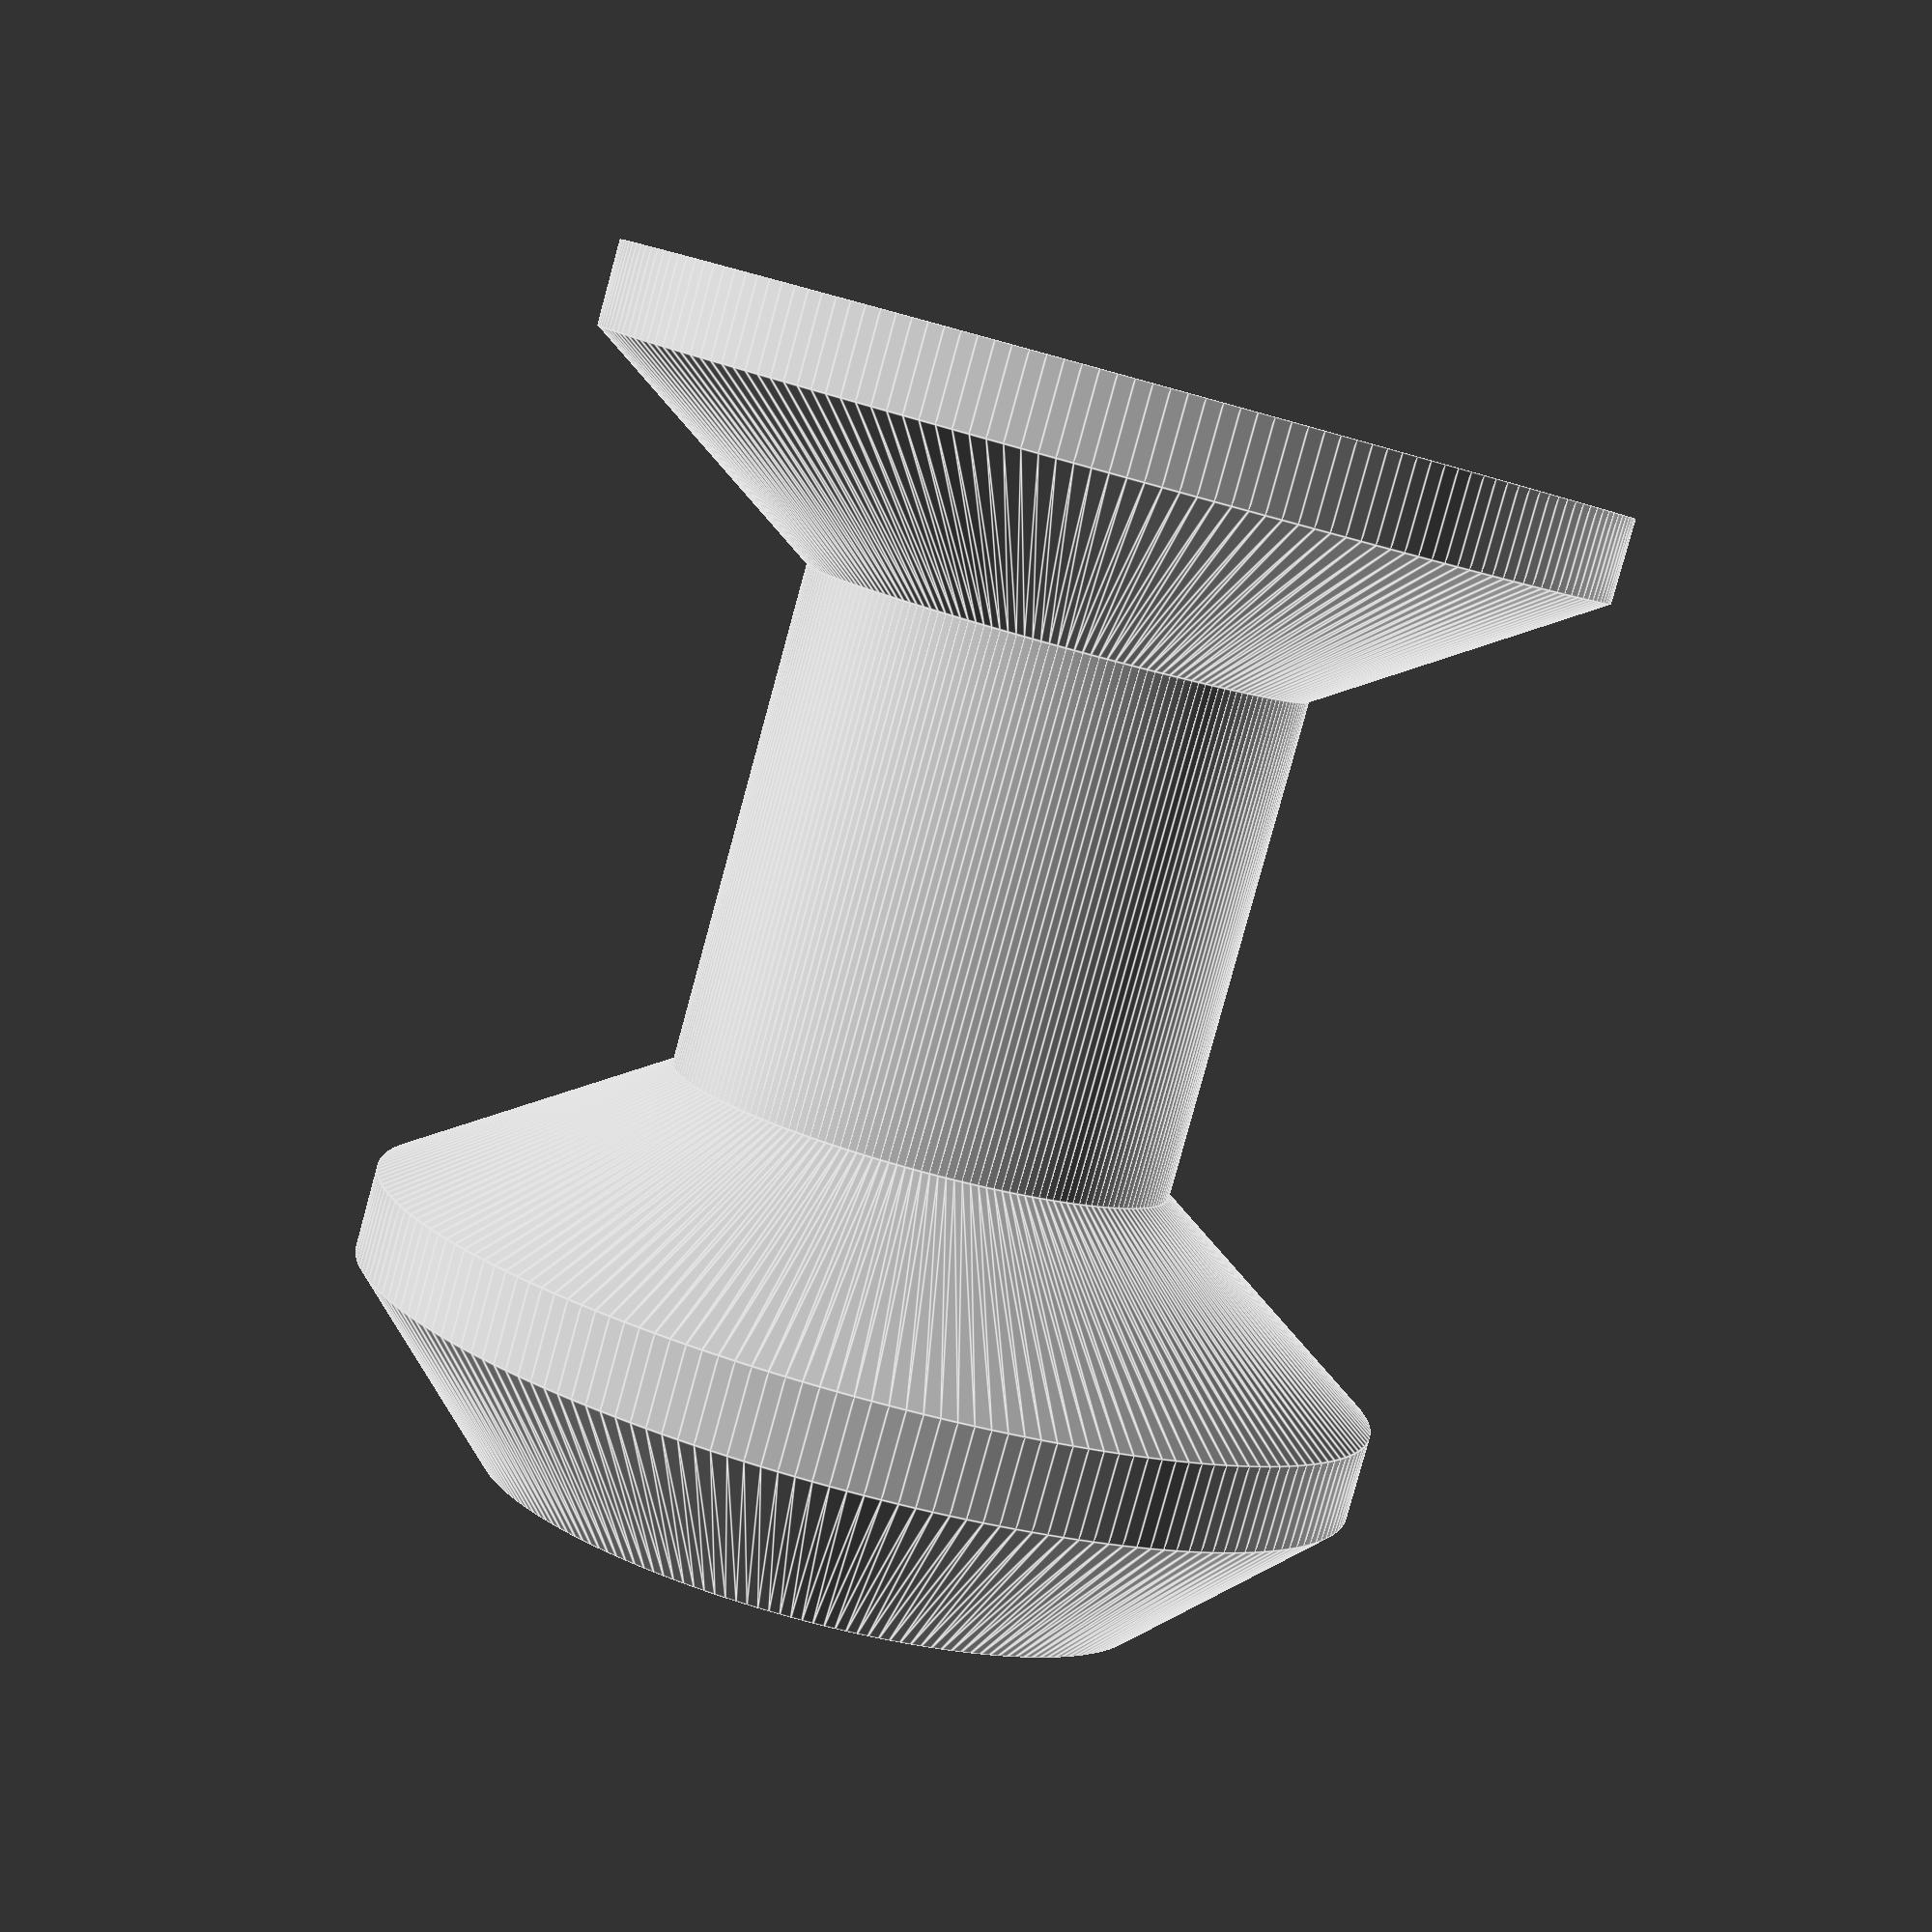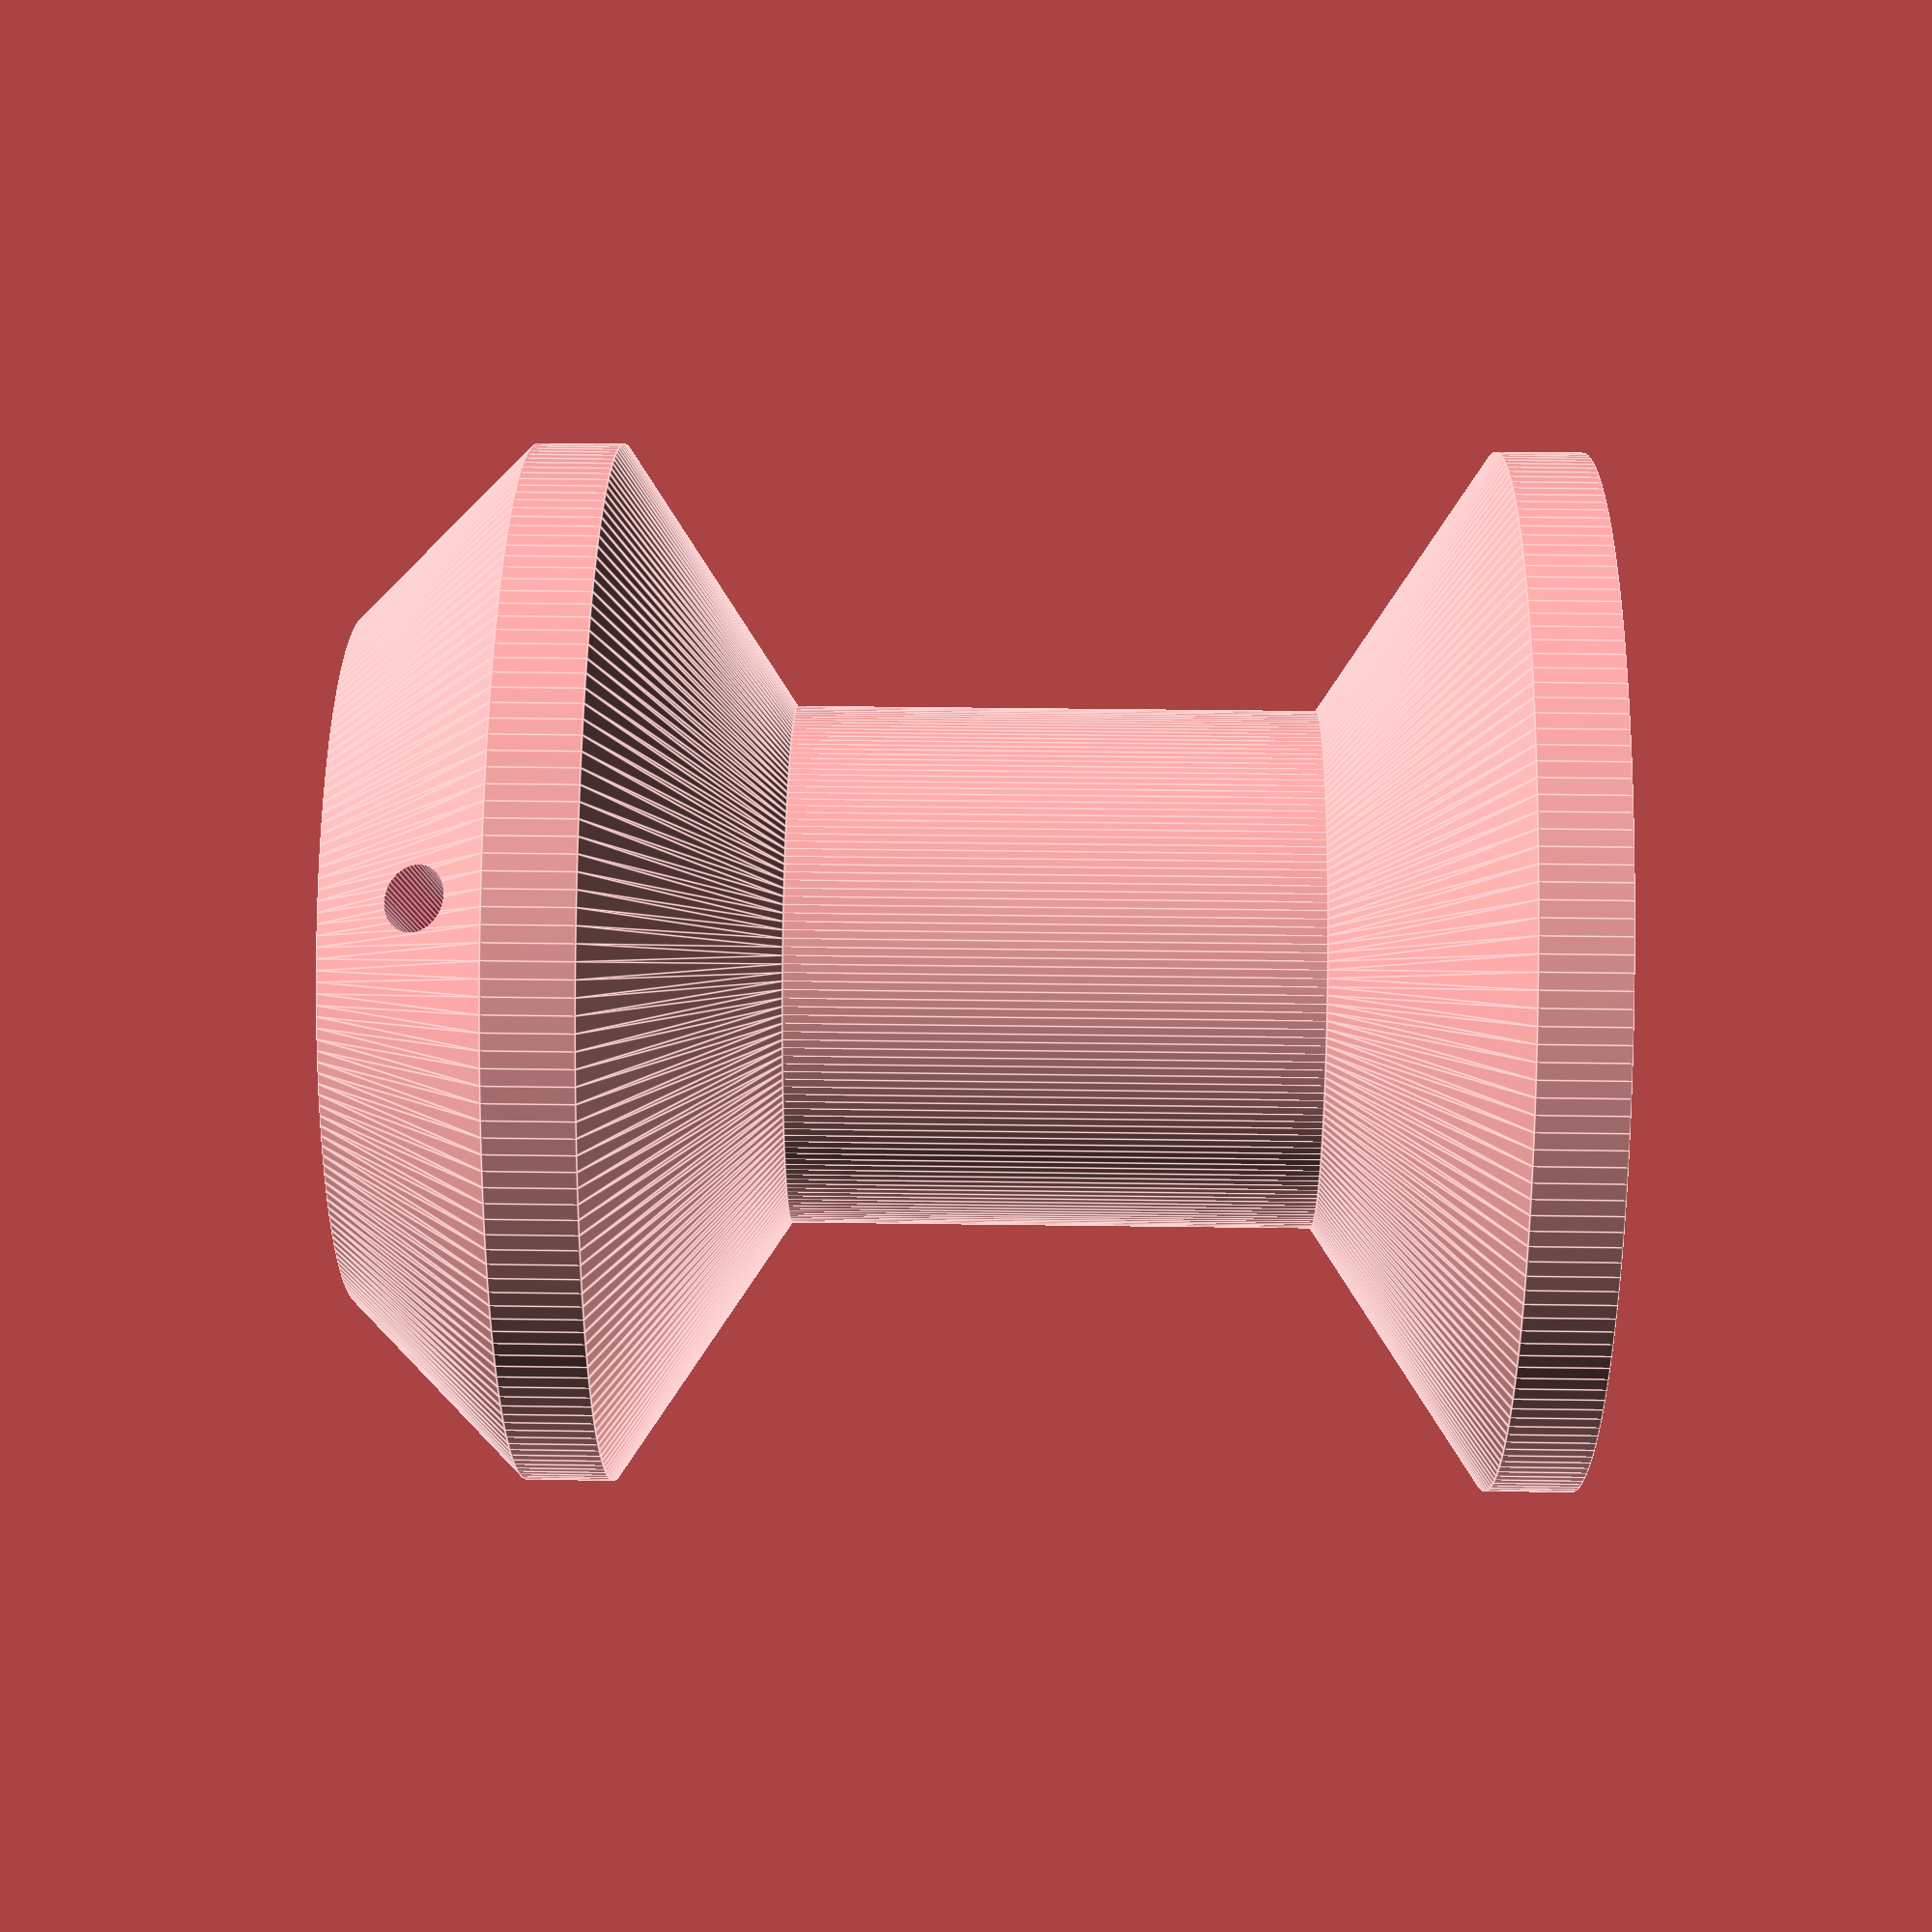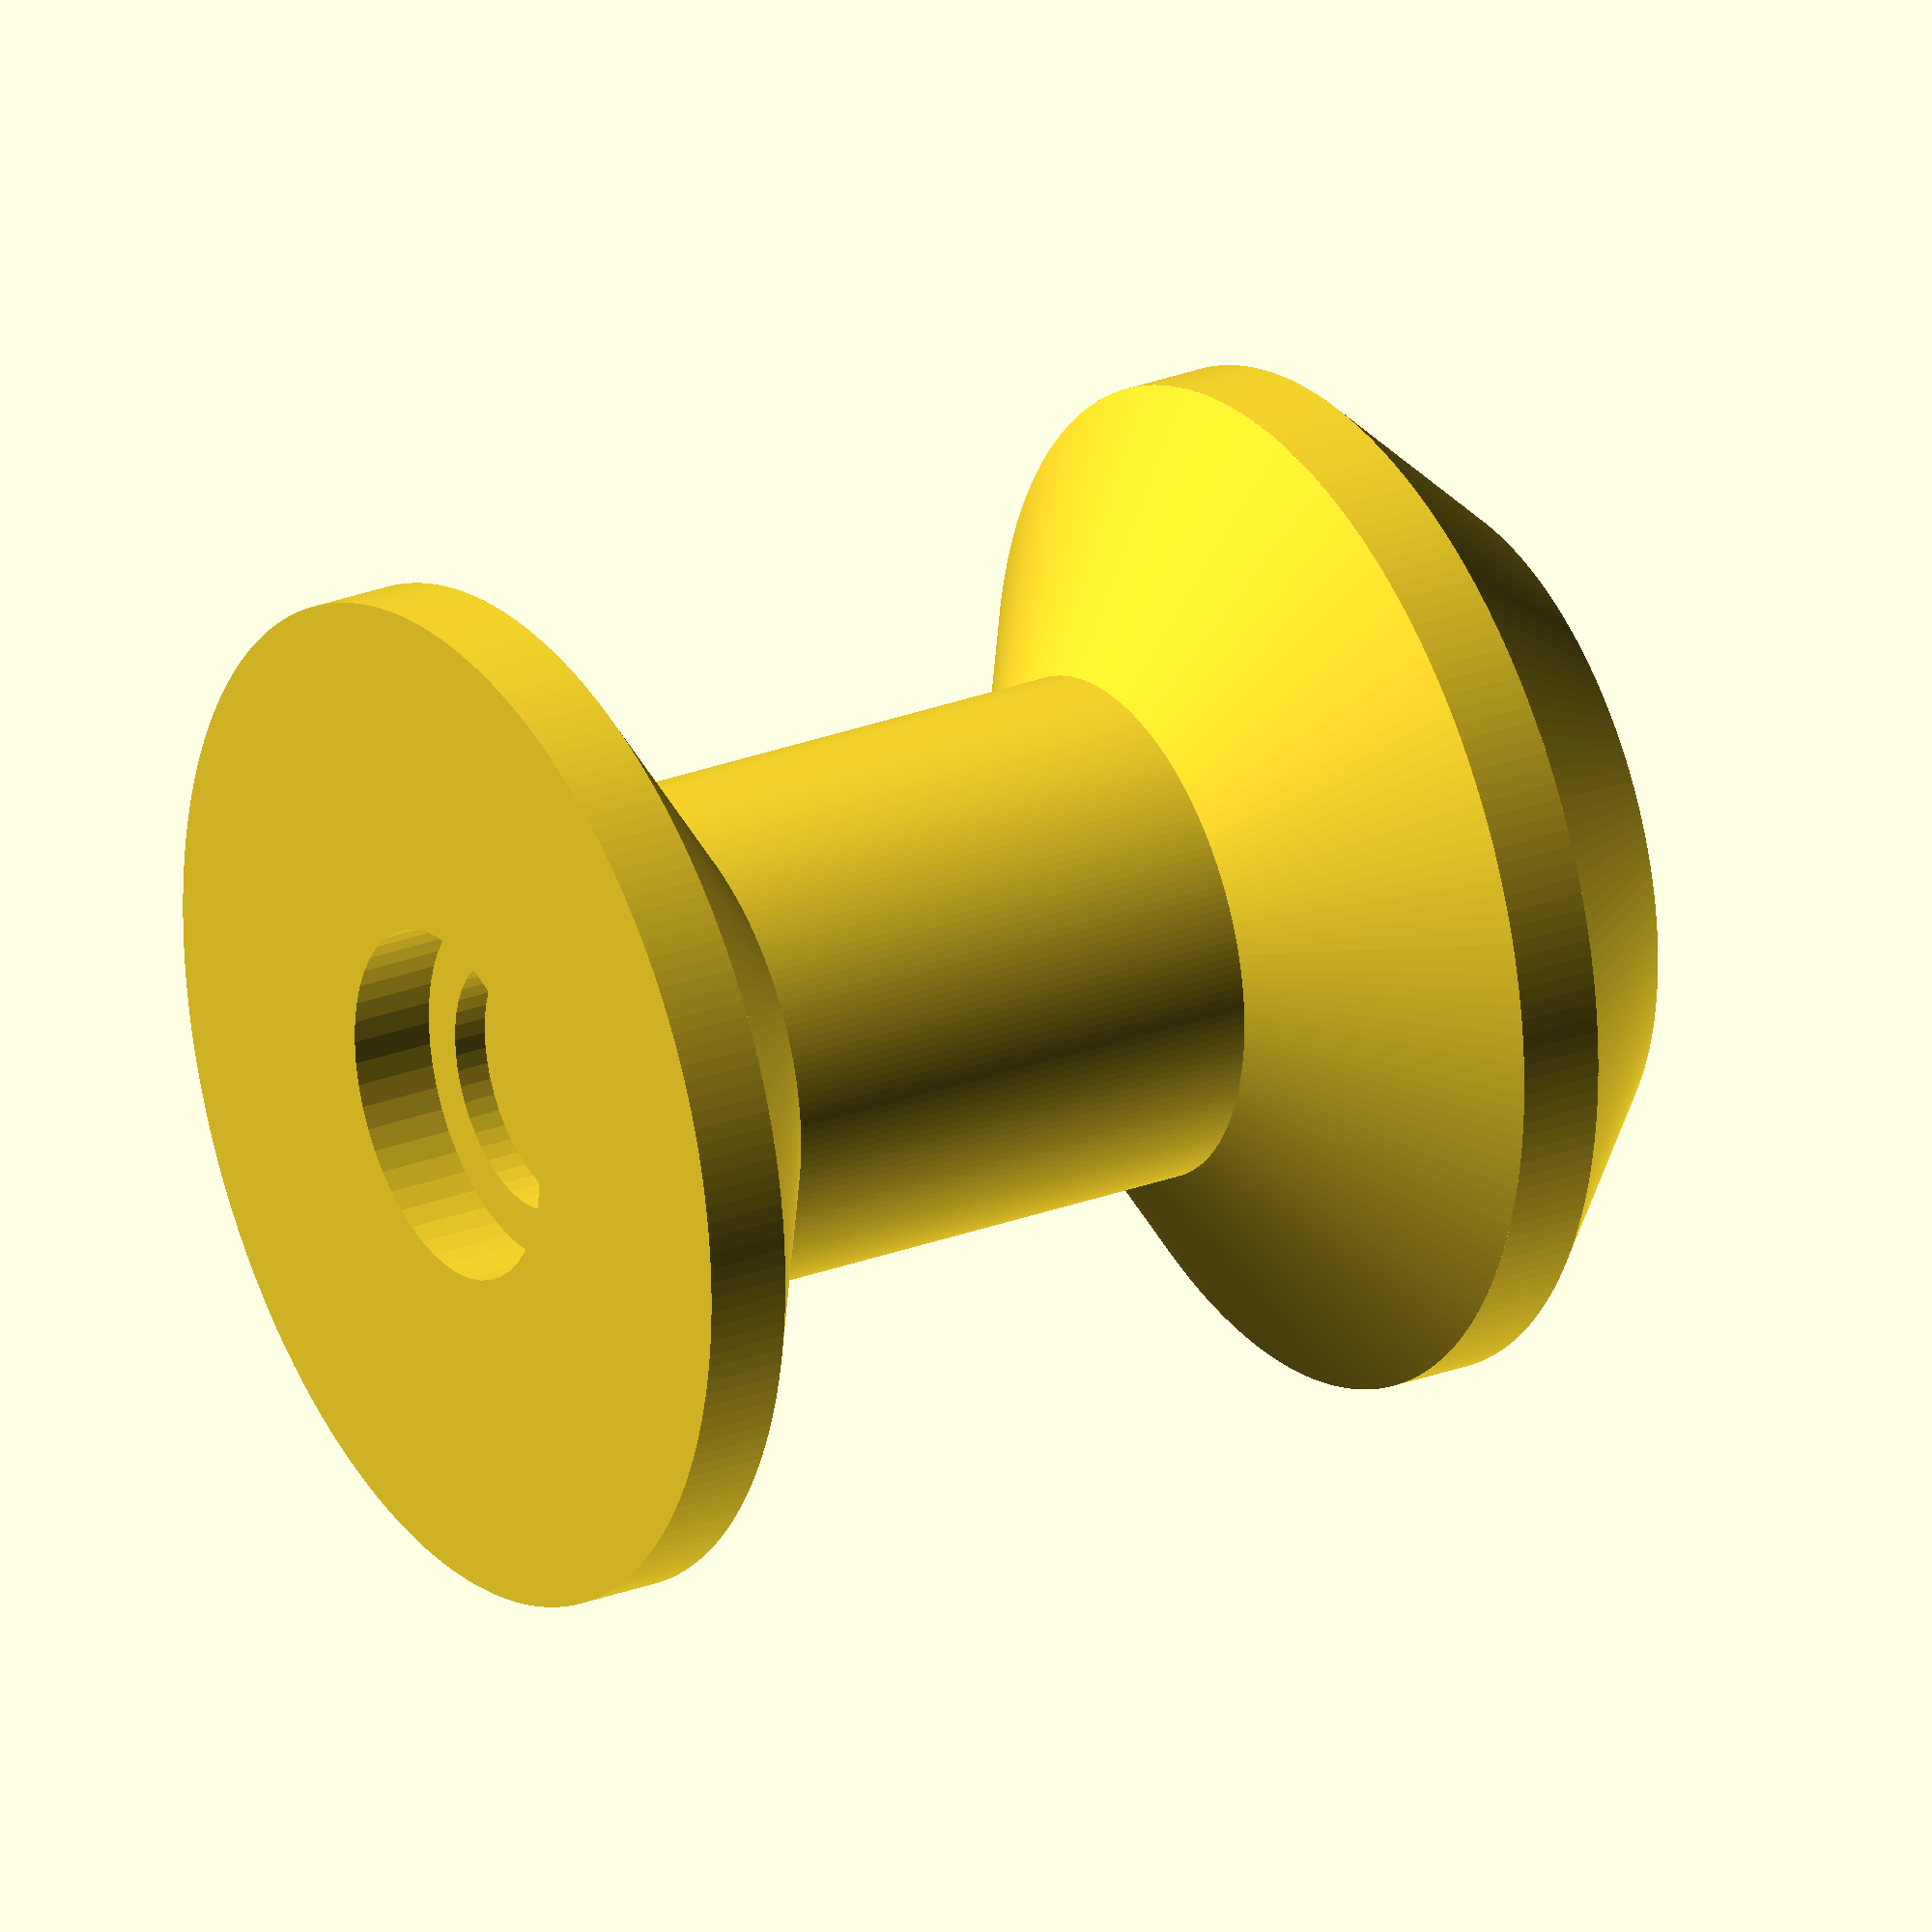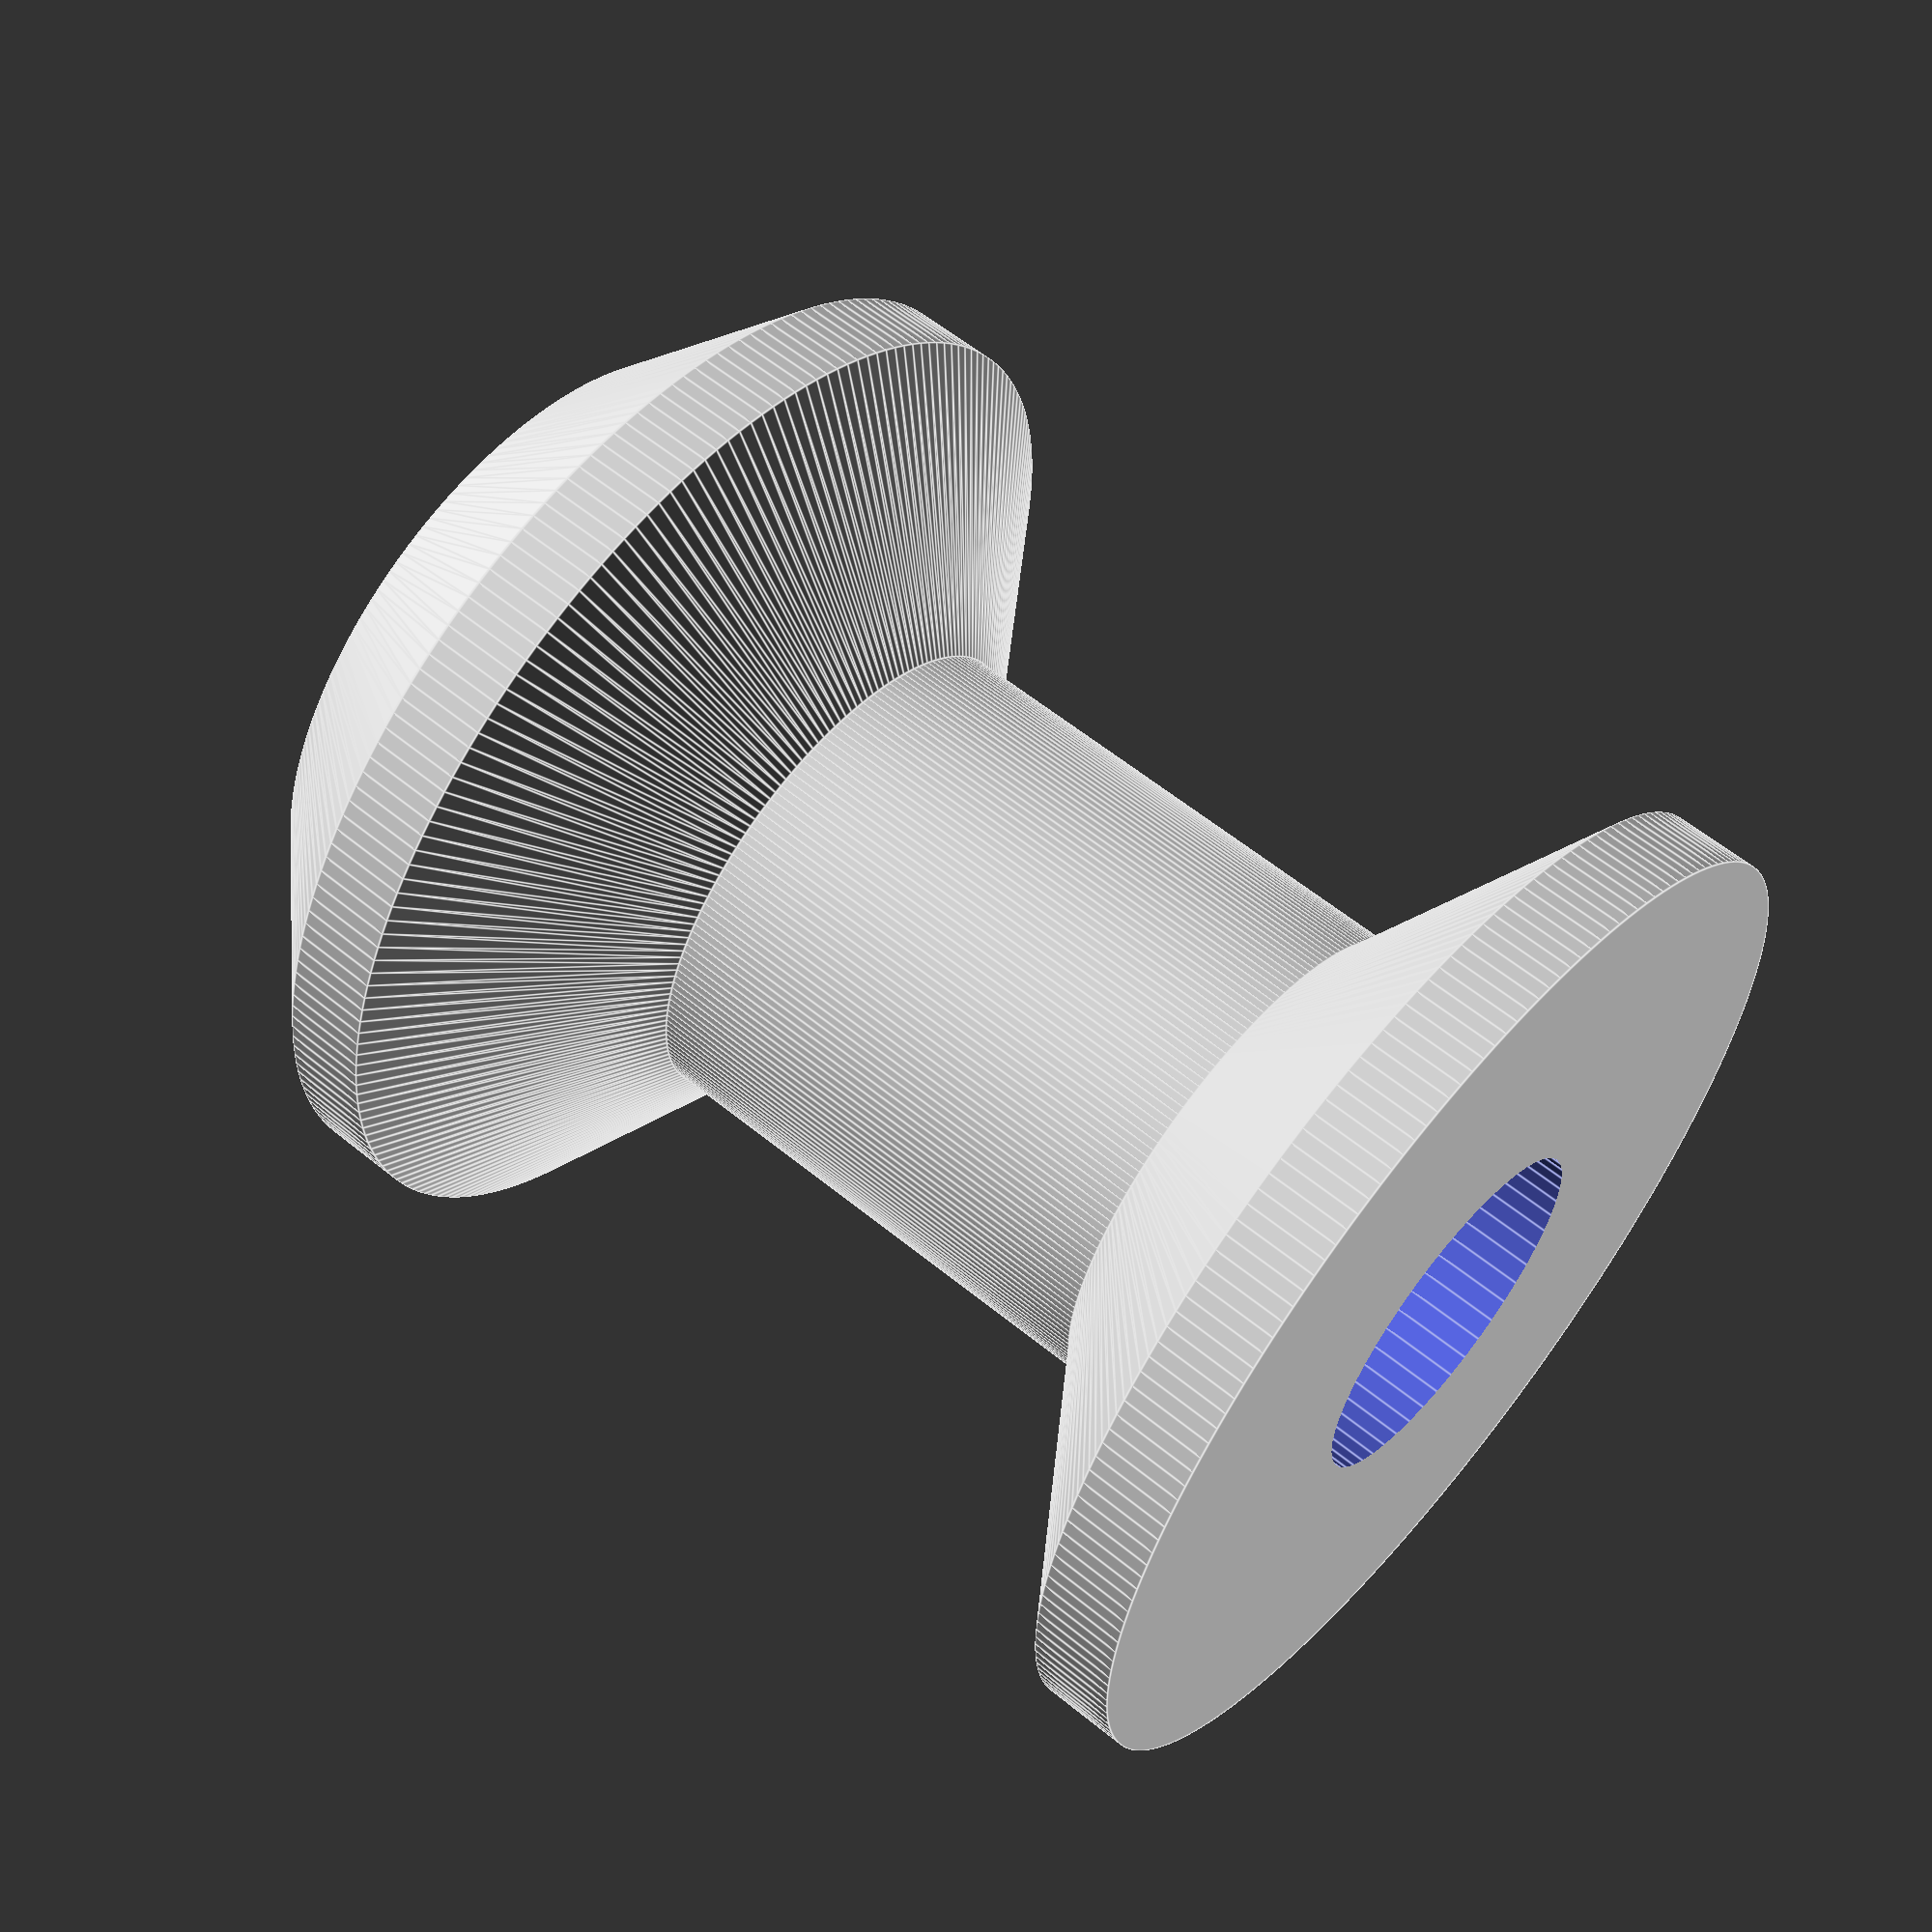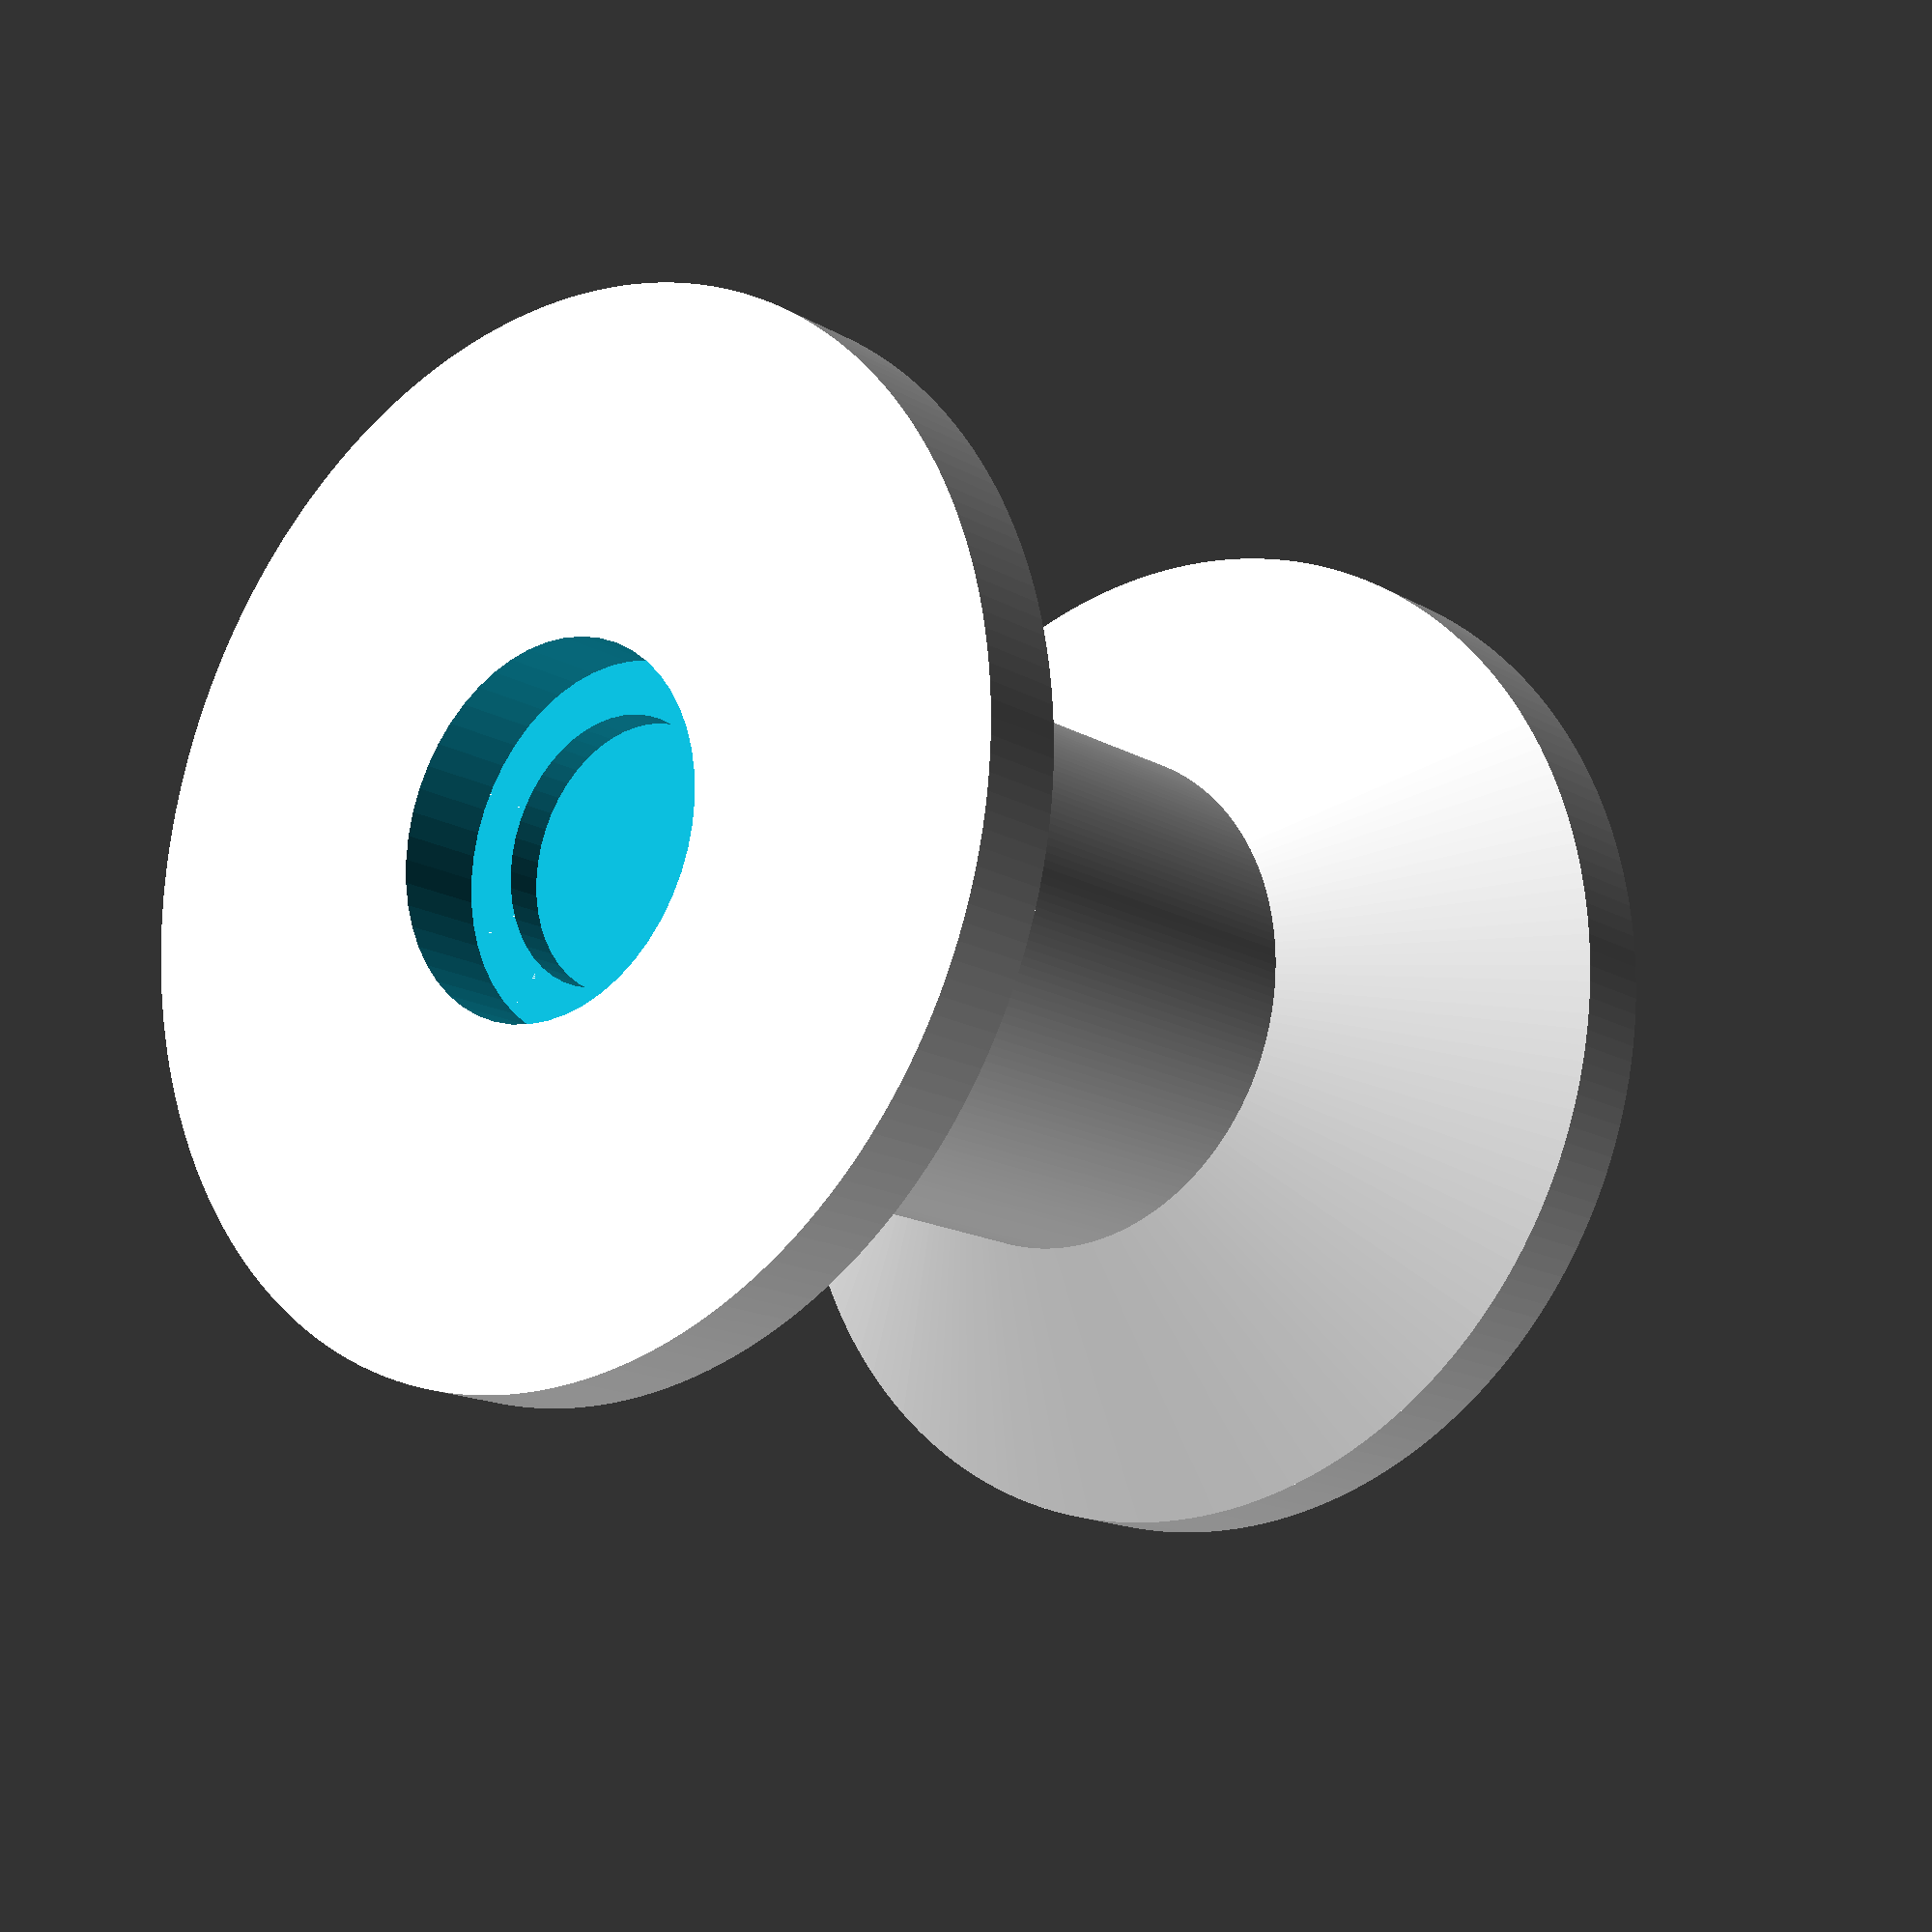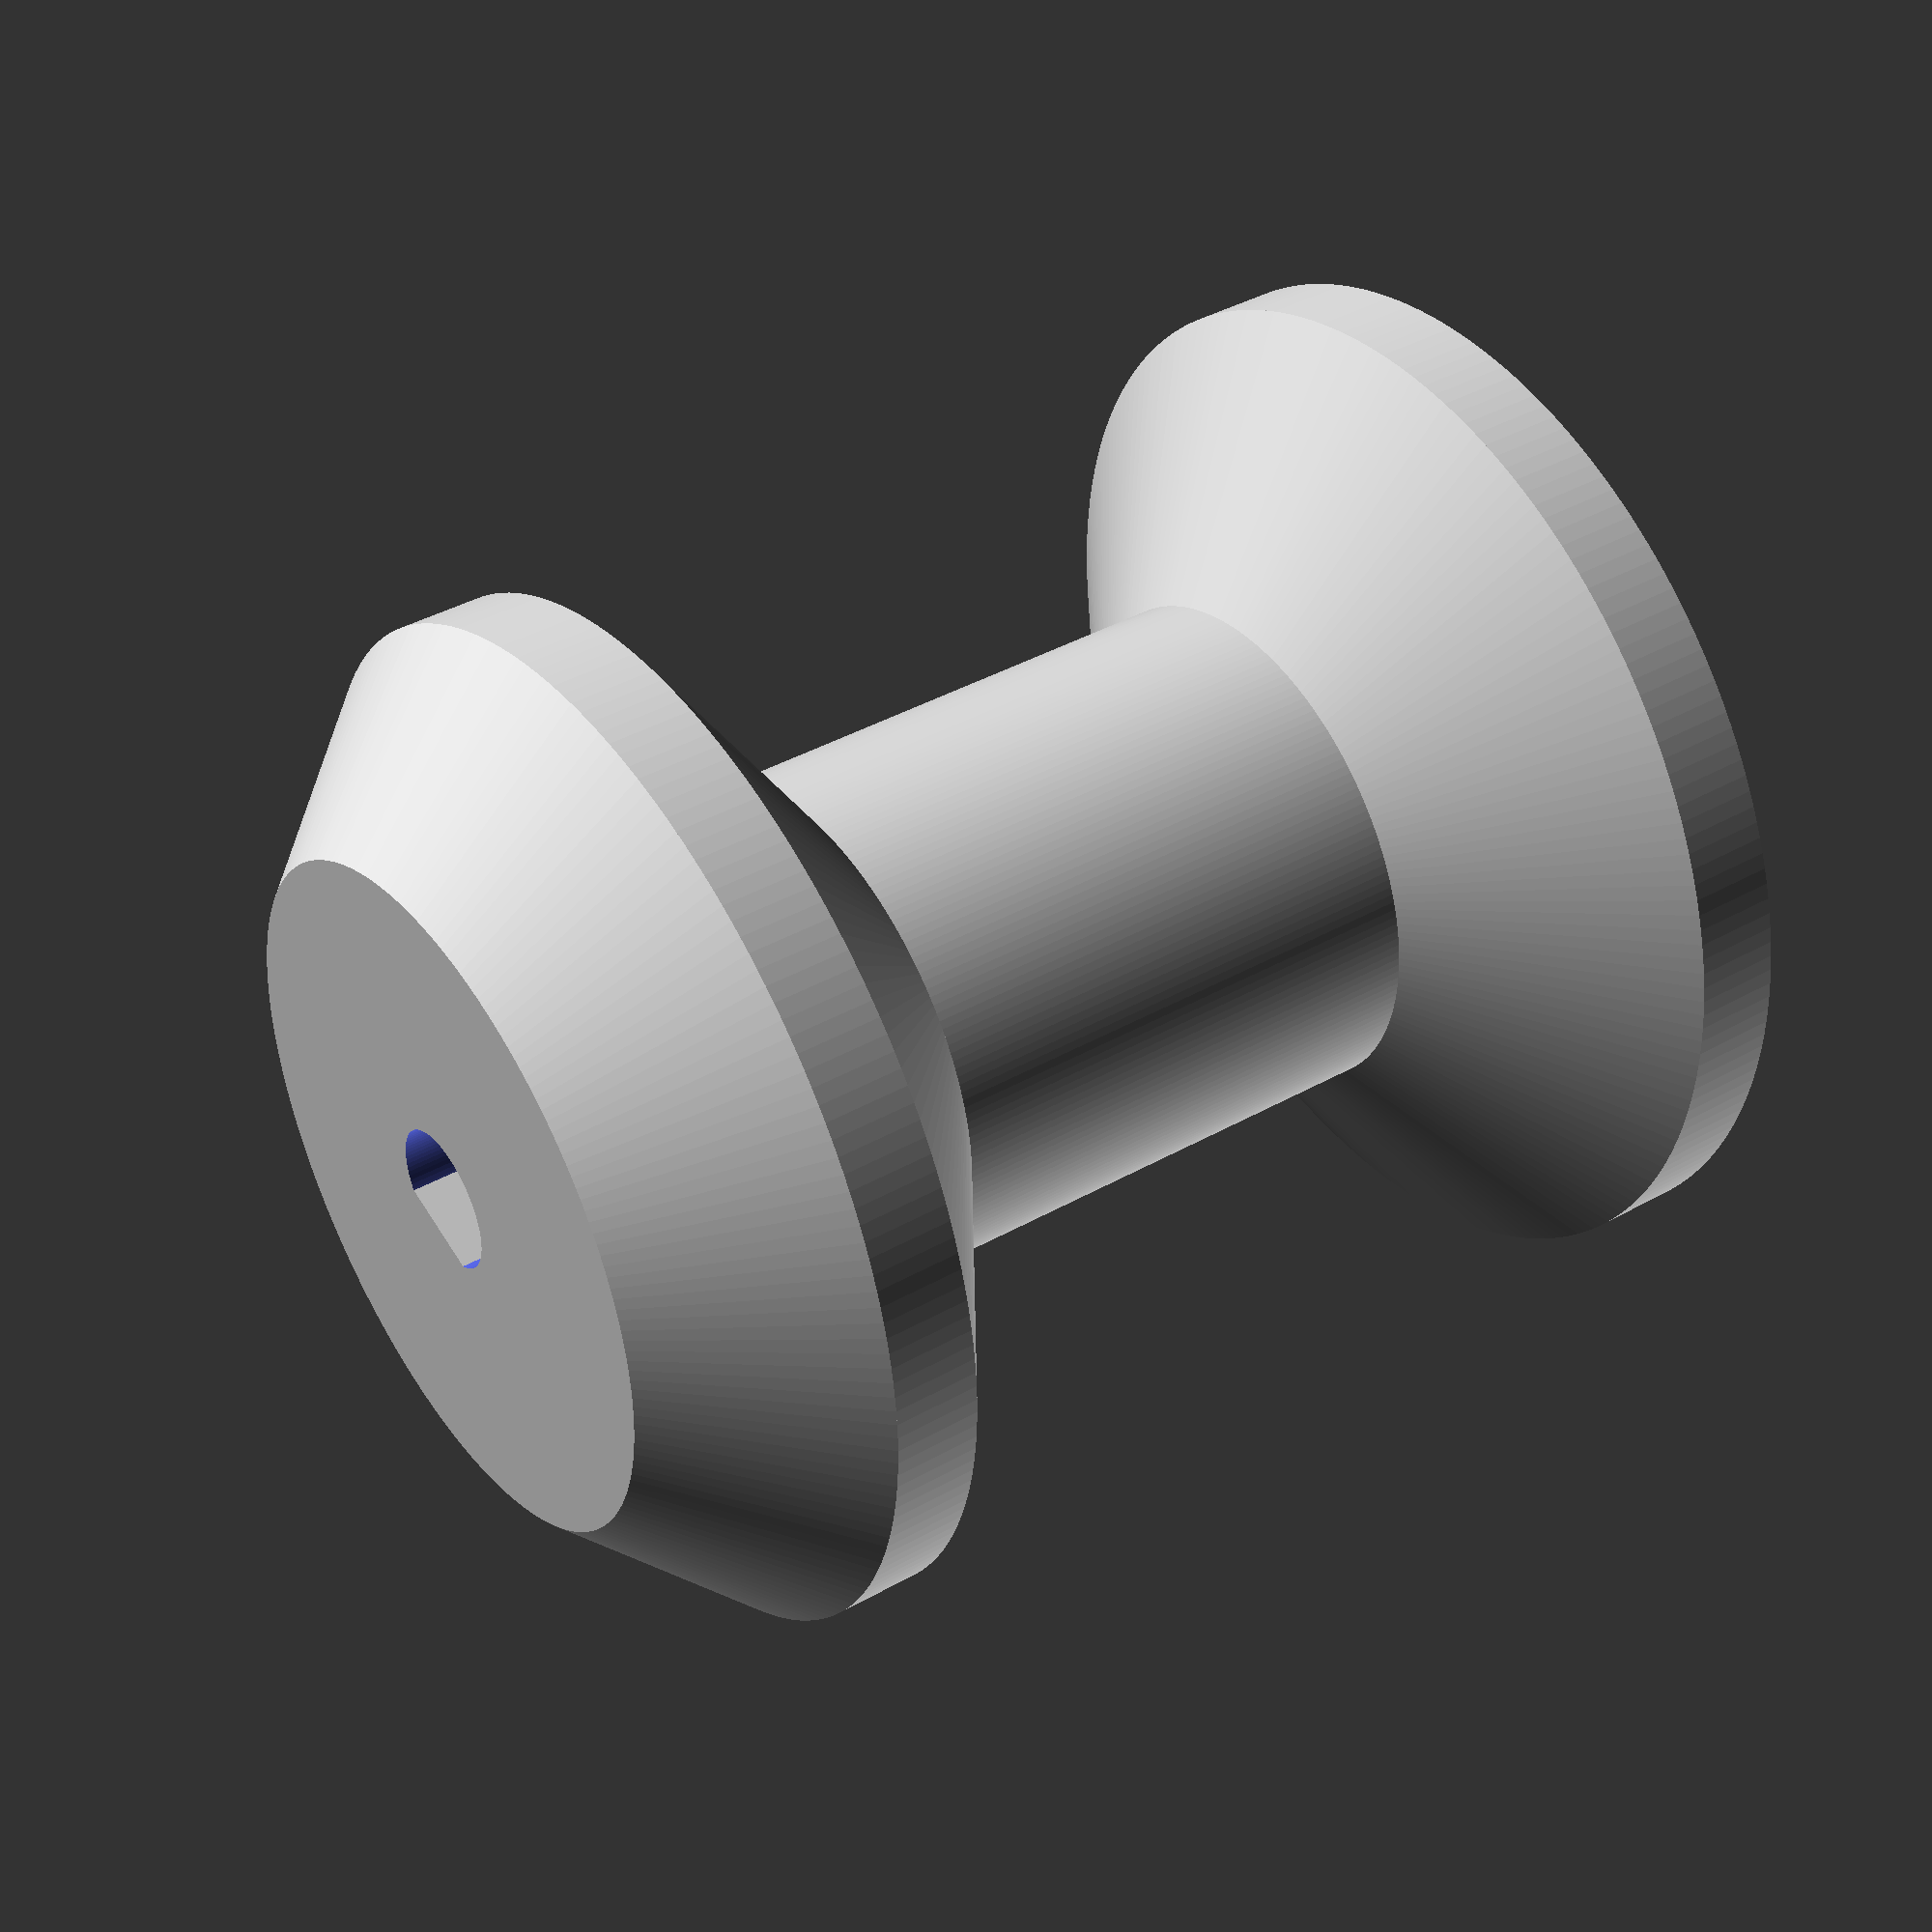
<openscad>
$fn = 50;
/*
// bøjle
 difference() {
	translate([10,-60,0]) cube([6,120,80]);
	translate([5,0,40]) rotate([0,90,0]) cylinder(r=15/2,h=20);
}
 difference() {
	translate([-97,-60,0]) cube([10,120,80]);
	translate([-120,0,40]) rotate([0,90,0]) cylinder(r=4,h=50);
 }

*/

//color("gray")translate([-1,0,40]) rotate([0,-90,0]) {
difference() {
	// c = 2*PI*r <=> c = 2*3.14..*20 <=> c = 125.6mm
	// c2 = 126.6x2 <=> 251.2 = 2*3.14*r <=> r = 251.2/2*3.14 <=> r = 40 
	union() {
		translate([0,0,0])		cylinder(r1=20,r2=30,h=10,$fn=200);	
		translate([0,0,10]) cylinder(r=30,h=5,$fn=200);
		translate([0,0,15]) cylinder(r1=30,r2=15,h=10,$fn=200);
		translate([0,0,25]) cylinder(r=15,h=30,$fn=200);
		translate([0,0,55]) cylinder(r2=30,r1=15,h=10,$fn=200);
		translate([0,0,65]) cylinder(r=30,h=5,$fn=200);
	}

 // shaft
 // - motor side
 difference() {
	translate([0,0,-0.01]) 
		cylinder(r=4.15,h=15,$fn=100);
	translate([3.1,-5,-0.2]) cube([10,10,16]);
 }
 // shaft - ball bearing
	translate([0,0,65]) cylinder(r=21/2,h=20);
	translate([0,0,63]) cylinder(r=15/2,h=20);

	// tightening screw
	translate([0,0,6]) {
		rotate([0,90,0]) cylinder(r=1.8,h=41);
		rotate([0,90,90]) cylinder(r=1.8,h=41);

	}



	// debug
//	translate([-40/2,-40/2,-0.01]) { cube([42,42,20]); }

}

//}
</openscad>
<views>
elev=82.9 azim=285.6 roll=344.7 proj=p view=edges
elev=142.2 azim=135.0 roll=269.0 proj=p view=edges
elev=153.3 azim=4.7 roll=120.8 proj=o view=wireframe
elev=301.1 azim=58.9 roll=310.1 proj=p view=edges
elev=15.3 azim=347.3 roll=39.0 proj=p view=solid
elev=319.5 azim=71.9 roll=235.5 proj=p view=solid
</views>
